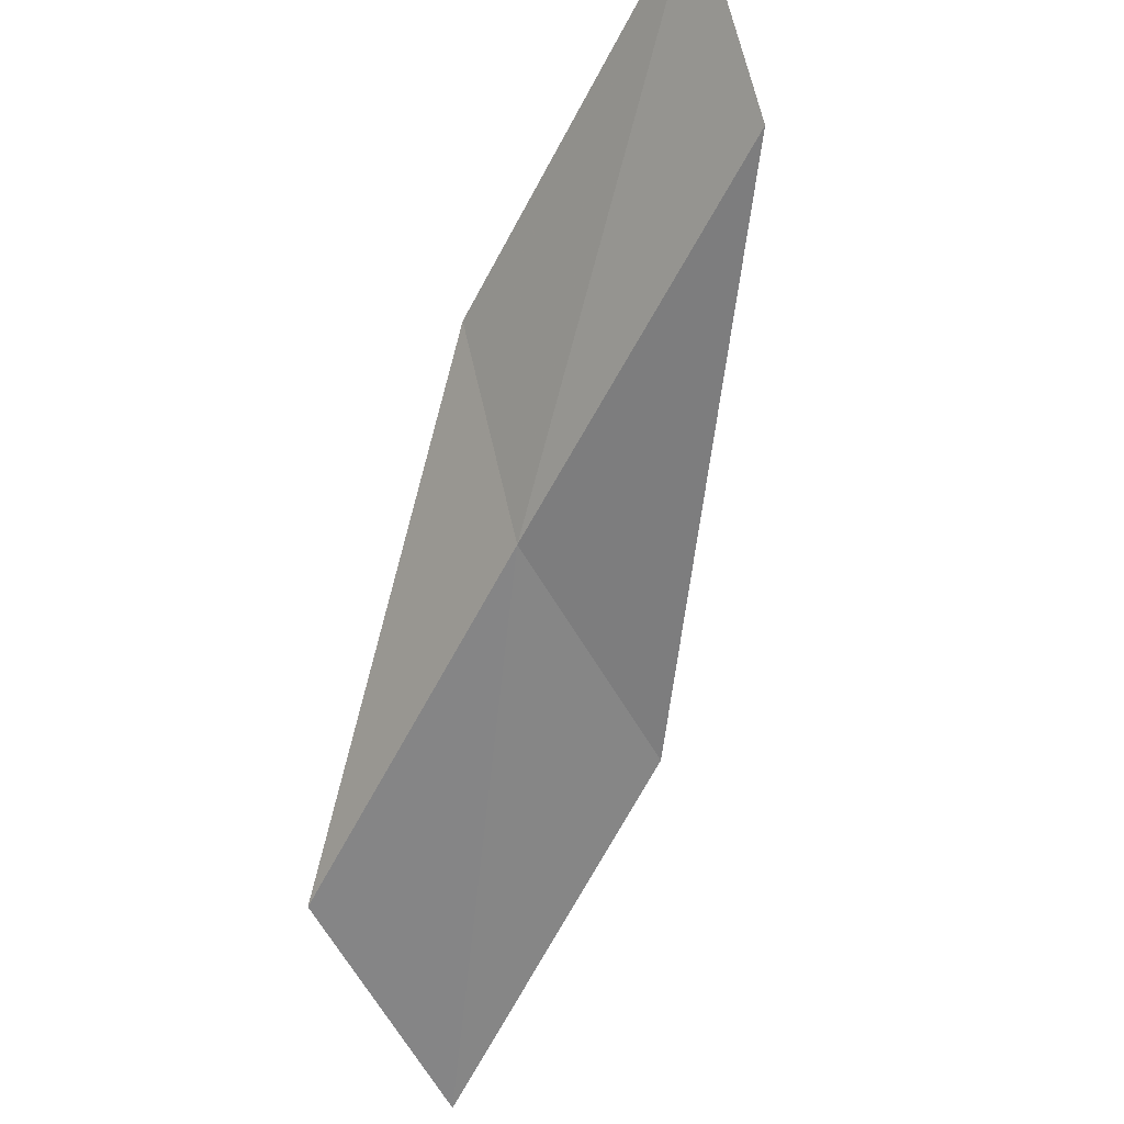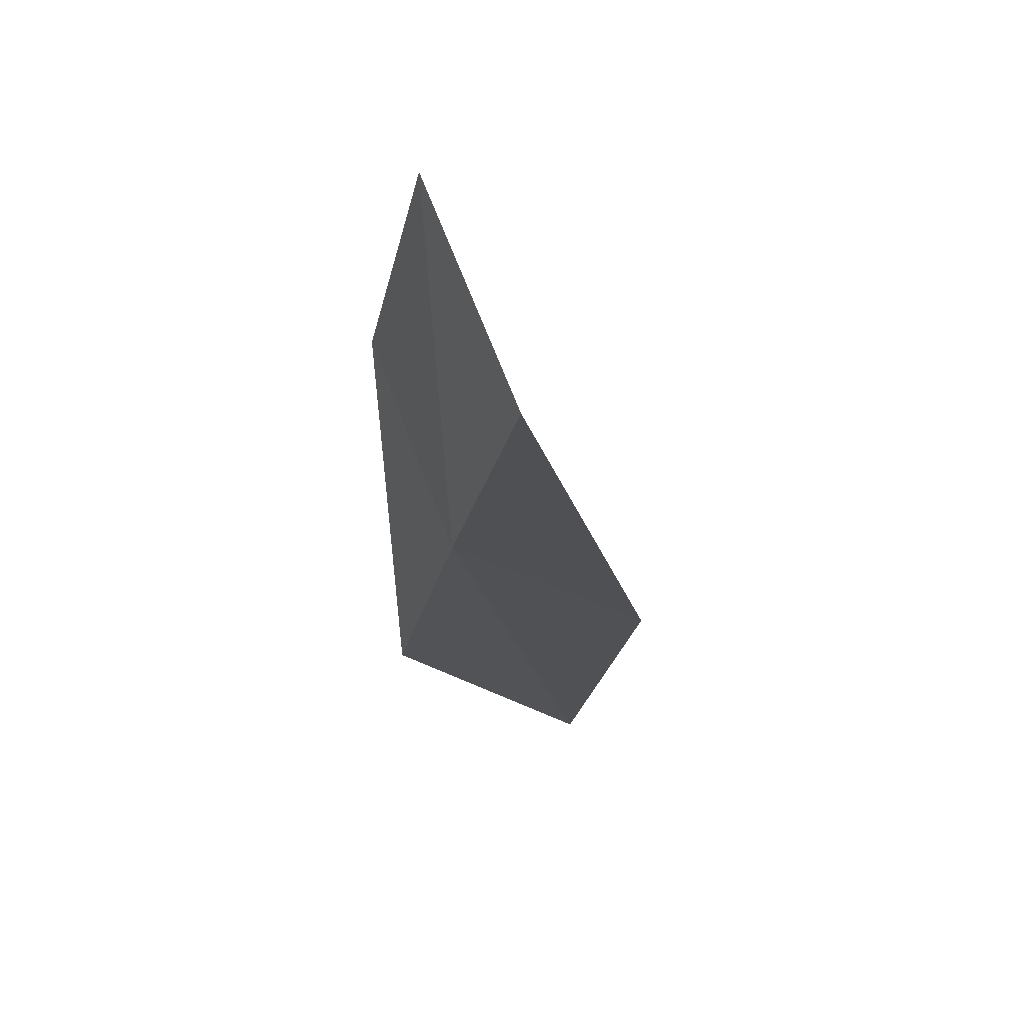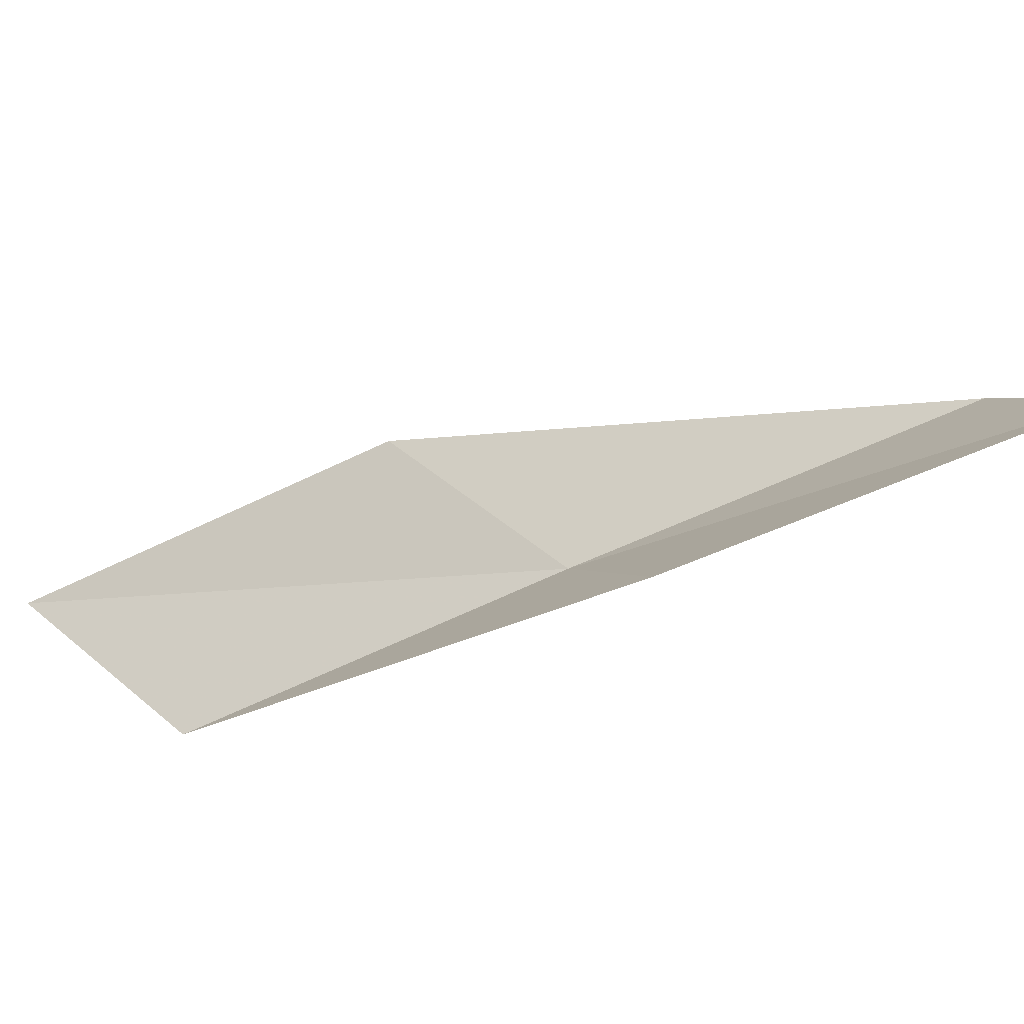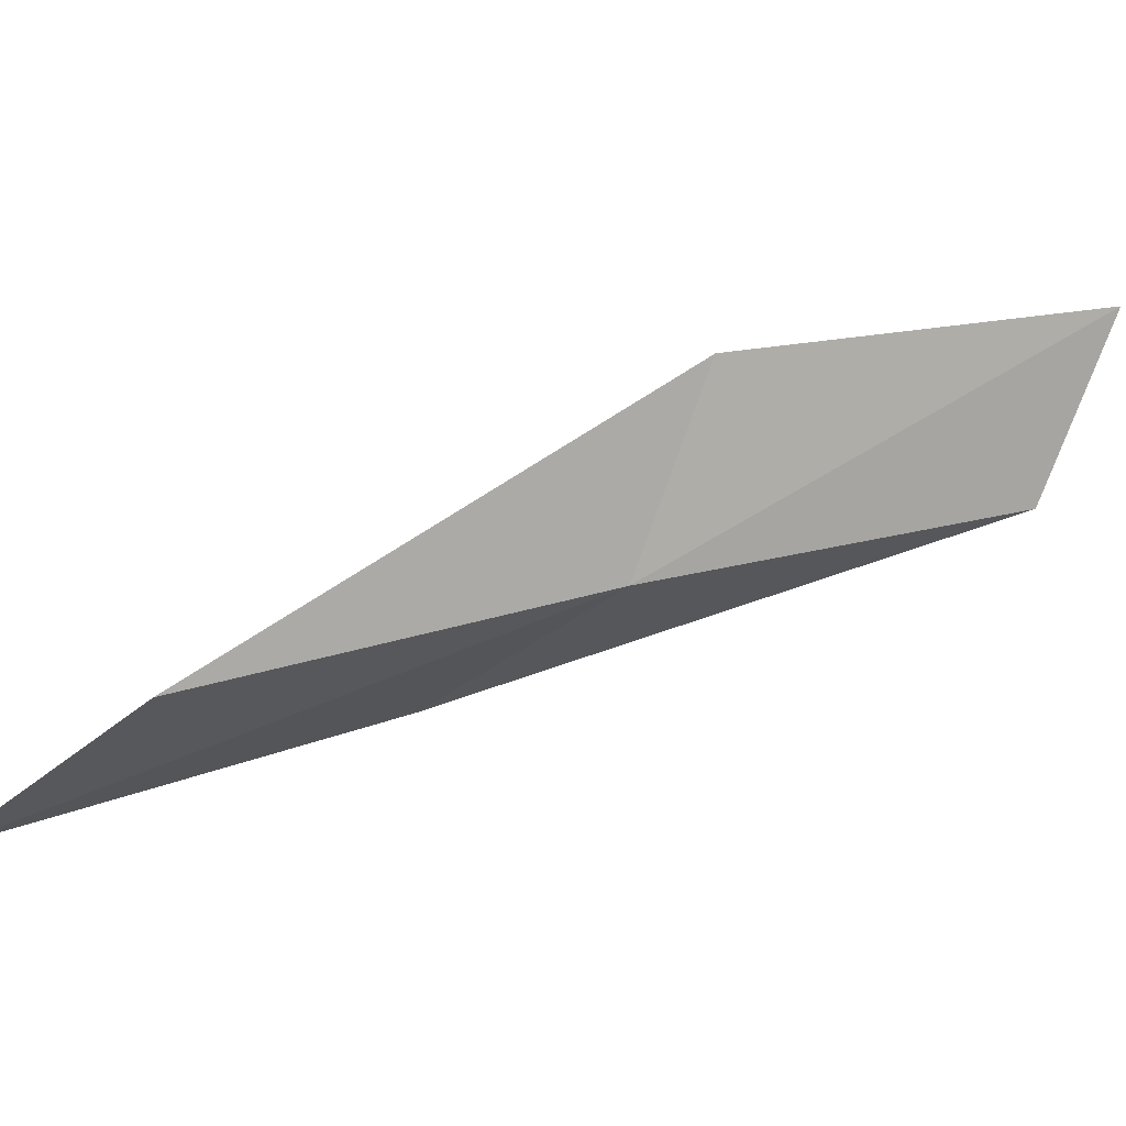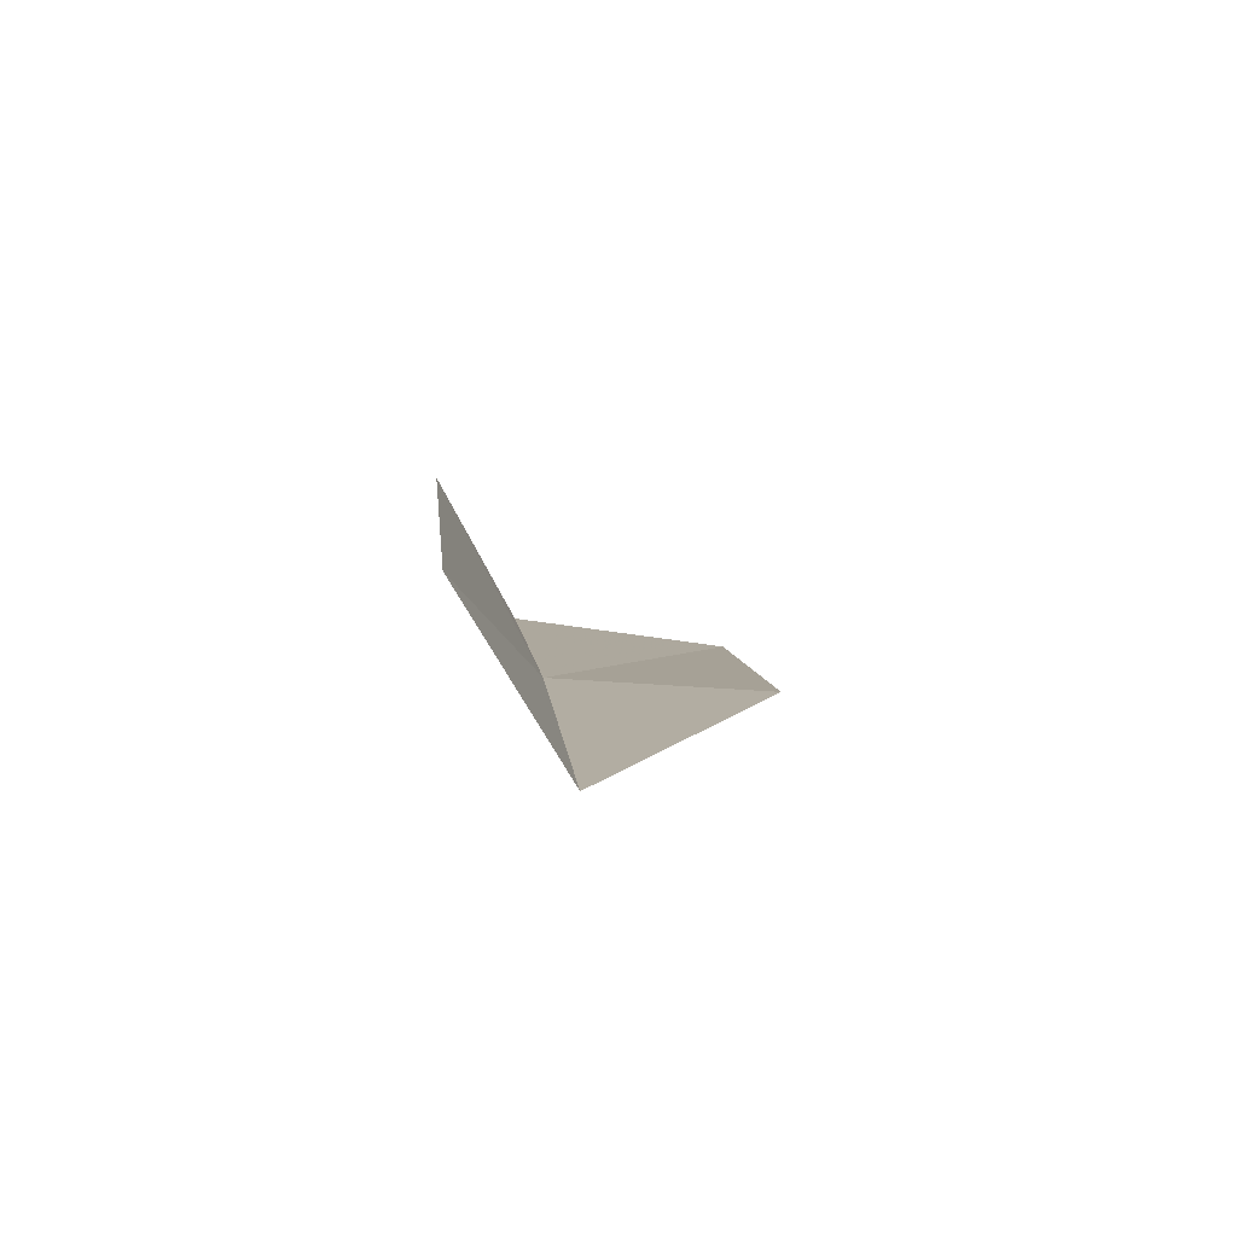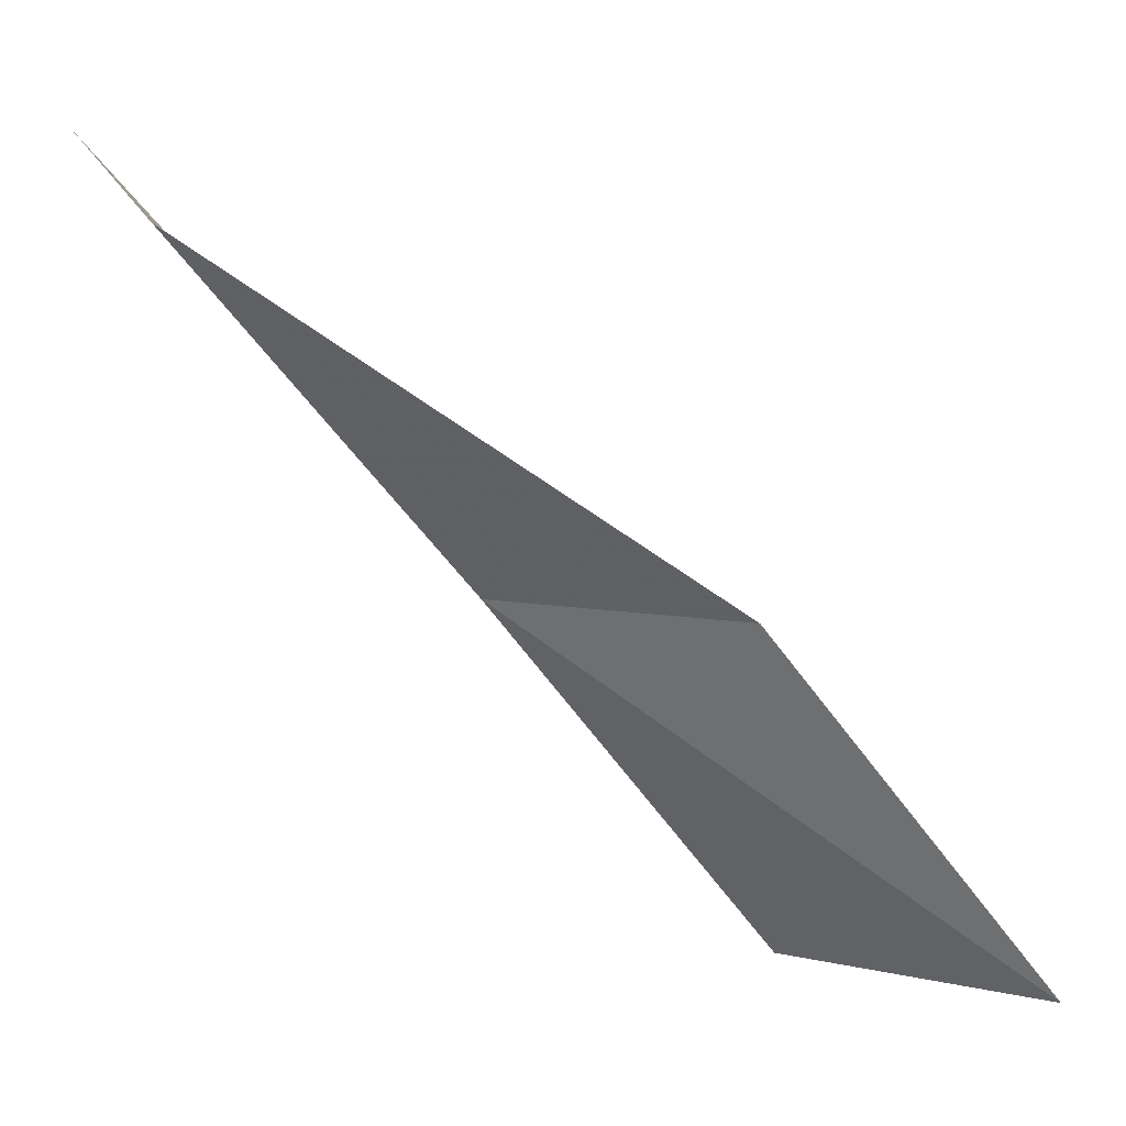
<metadata>
{"format":"obj","ext":"obj","renderer":"f3d","projection":"perspective","resolution":1024,"background":"white","views":[{"elev":-40.1,"azim":-58.2,"up":"+Y"},{"elev":1.0,"azim":-38.8,"up":"+Y"},{"elev":73.0,"azim":-138.9,"up":"+Y"},{"elev":-15.7,"azim":-142.2,"up":"+Y"},{"elev":24.4,"azim":-34.8,"up":"+Y"},{"elev":-48.7,"azim":10.6,"up":"+Y"}]}
</metadata>
<code>
v 43.76 13.06 70.03
v 46.79 12.07 70.03
v 41.16 14.53 74.54
v 39.93 16.77 74.54
v 42.59 15.47 70.03
v 49.41 10.18 65.53
v 46.3 11.37 65.53
f 1 3 2
f 1 5 4
f 1 4 3
f 1 6 7
f 1 2 6
f 1 7 5

</code>
